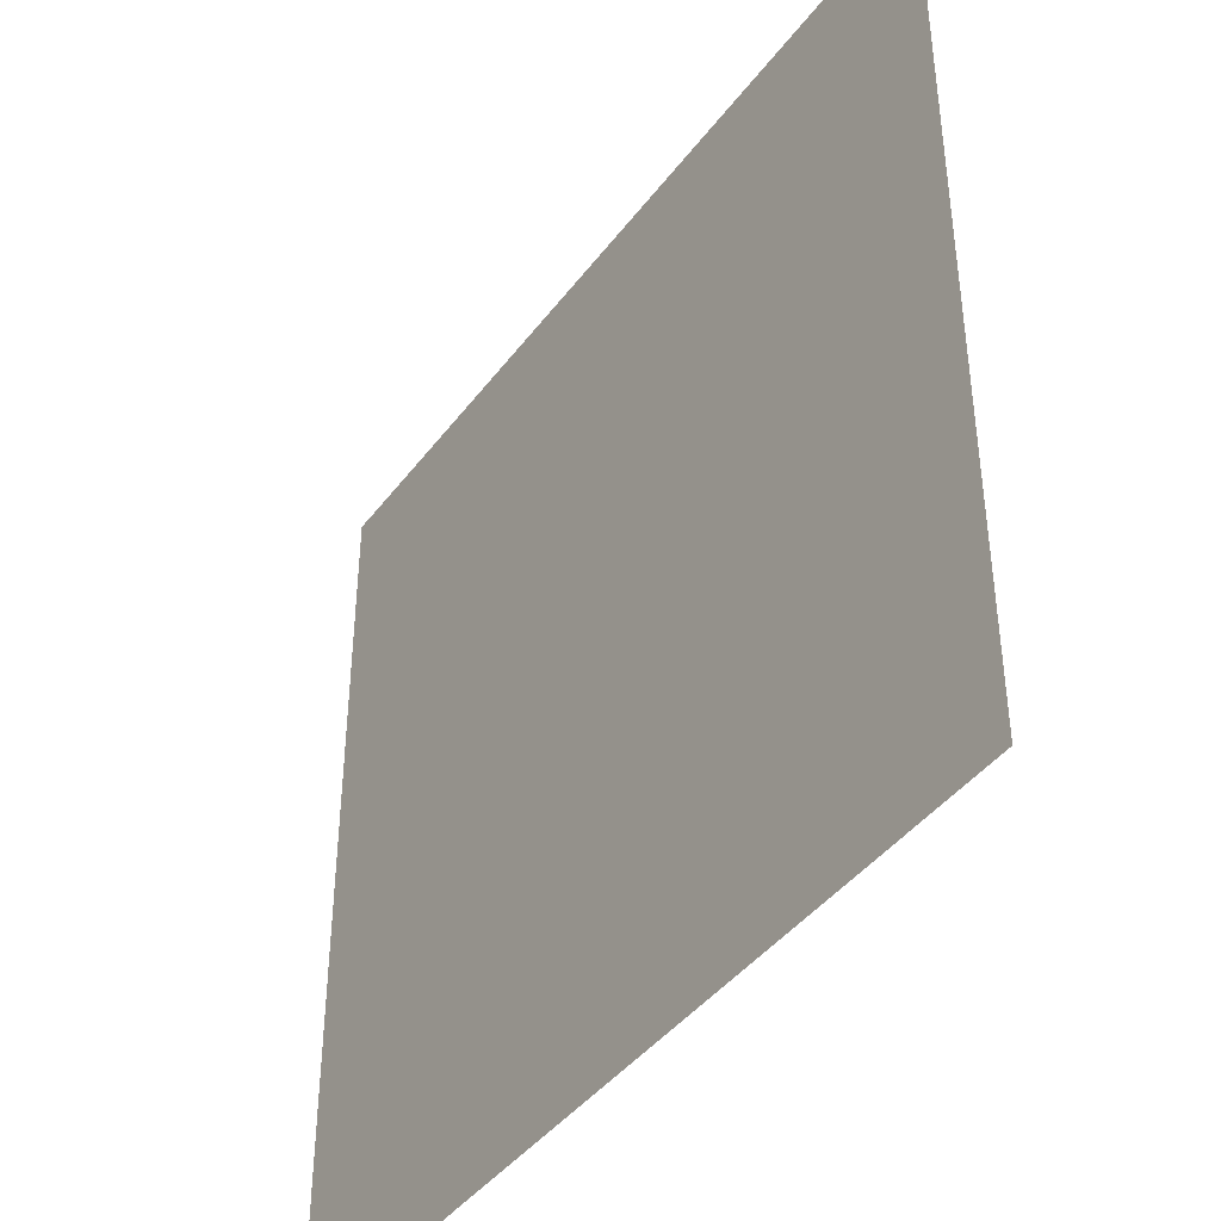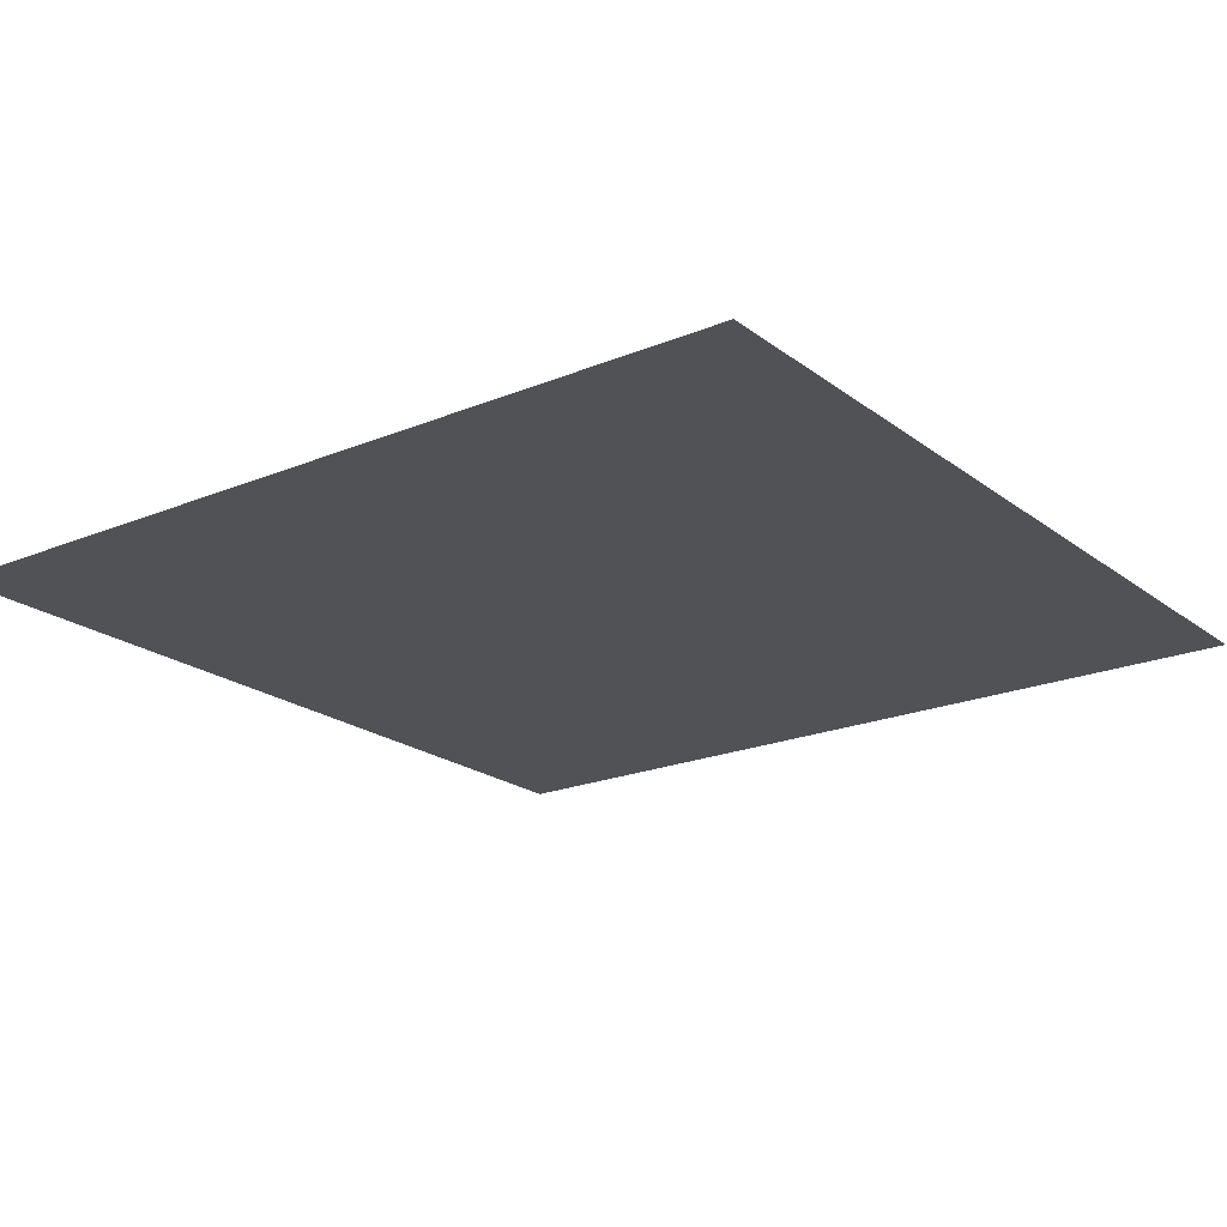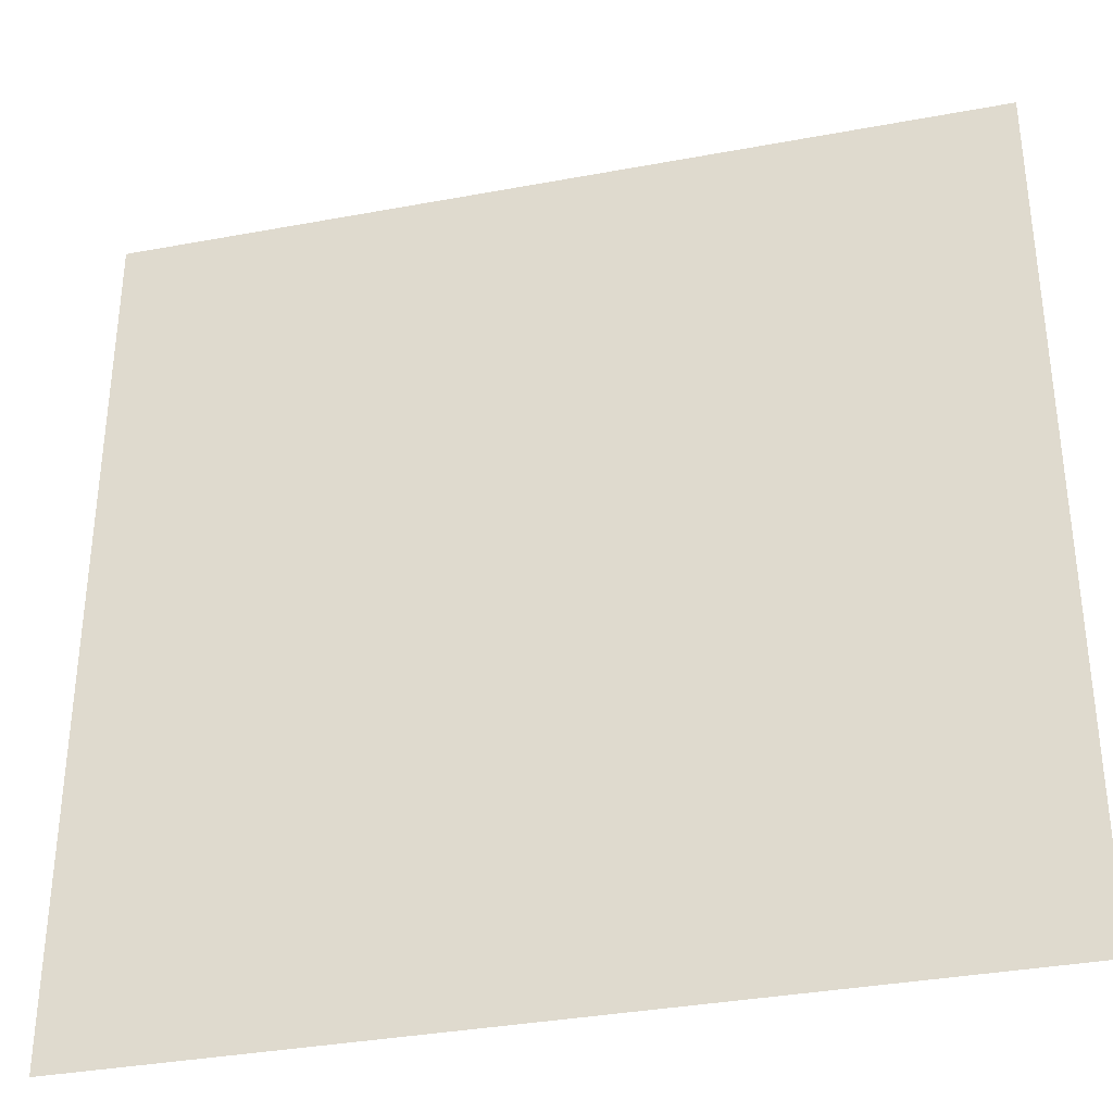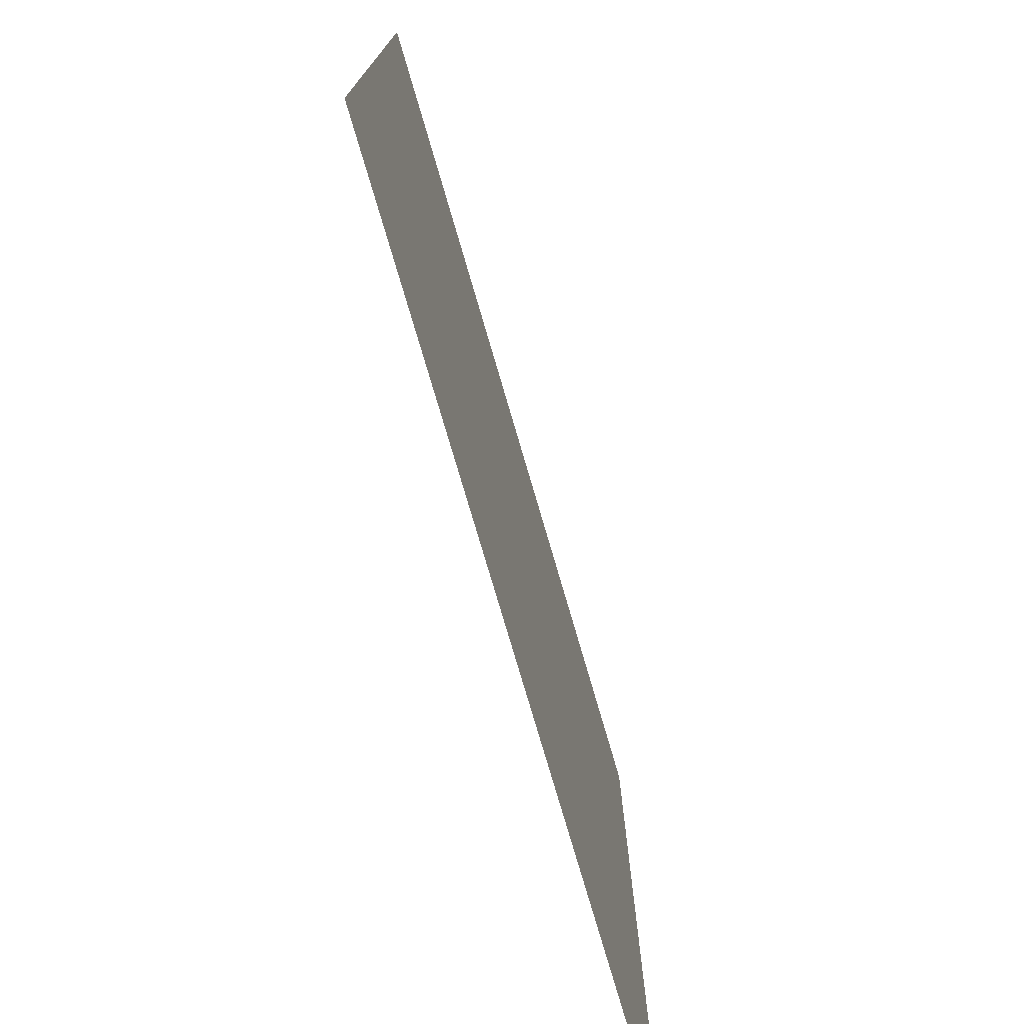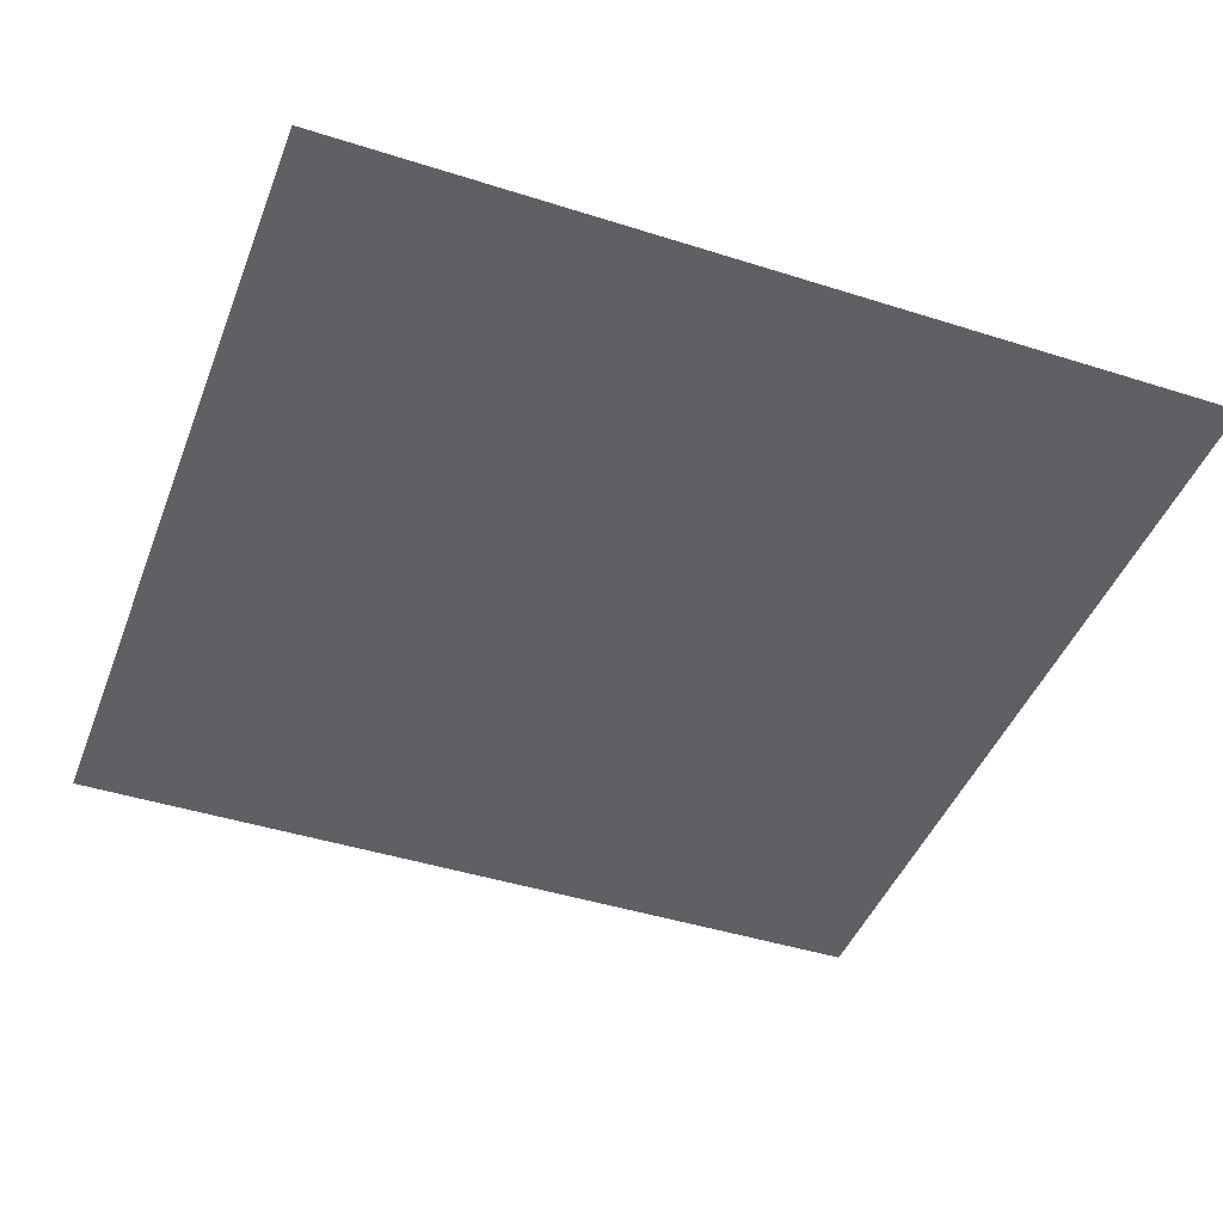
<metadata>
{"format":"obj","ext":"obj","renderer":"f3d","projection":"perspective","resolution":1024,"background":"white","views":[{"elev":-42.0,"azim":56.4,"up":"+Y"},{"elev":-20.7,"azim":126.8,"up":"+Z"},{"elev":-34.9,"azim":-166.0,"up":"+Y"},{"elev":-76.2,"azim":106.3,"up":"+Y"},{"elev":-44.2,"azim":-20.4,"up":"+Z"}]}
</metadata>
<code>
v -0.32 0.32 3.047e-05
v 0.32 0.32 3.047e-05
v -0.32 -0.32 3.047e-05
v 0.32 -0.32 3.047e-05
g Carpet_pic_391_2
f 1 3 2
f 4 2 3

</code>
